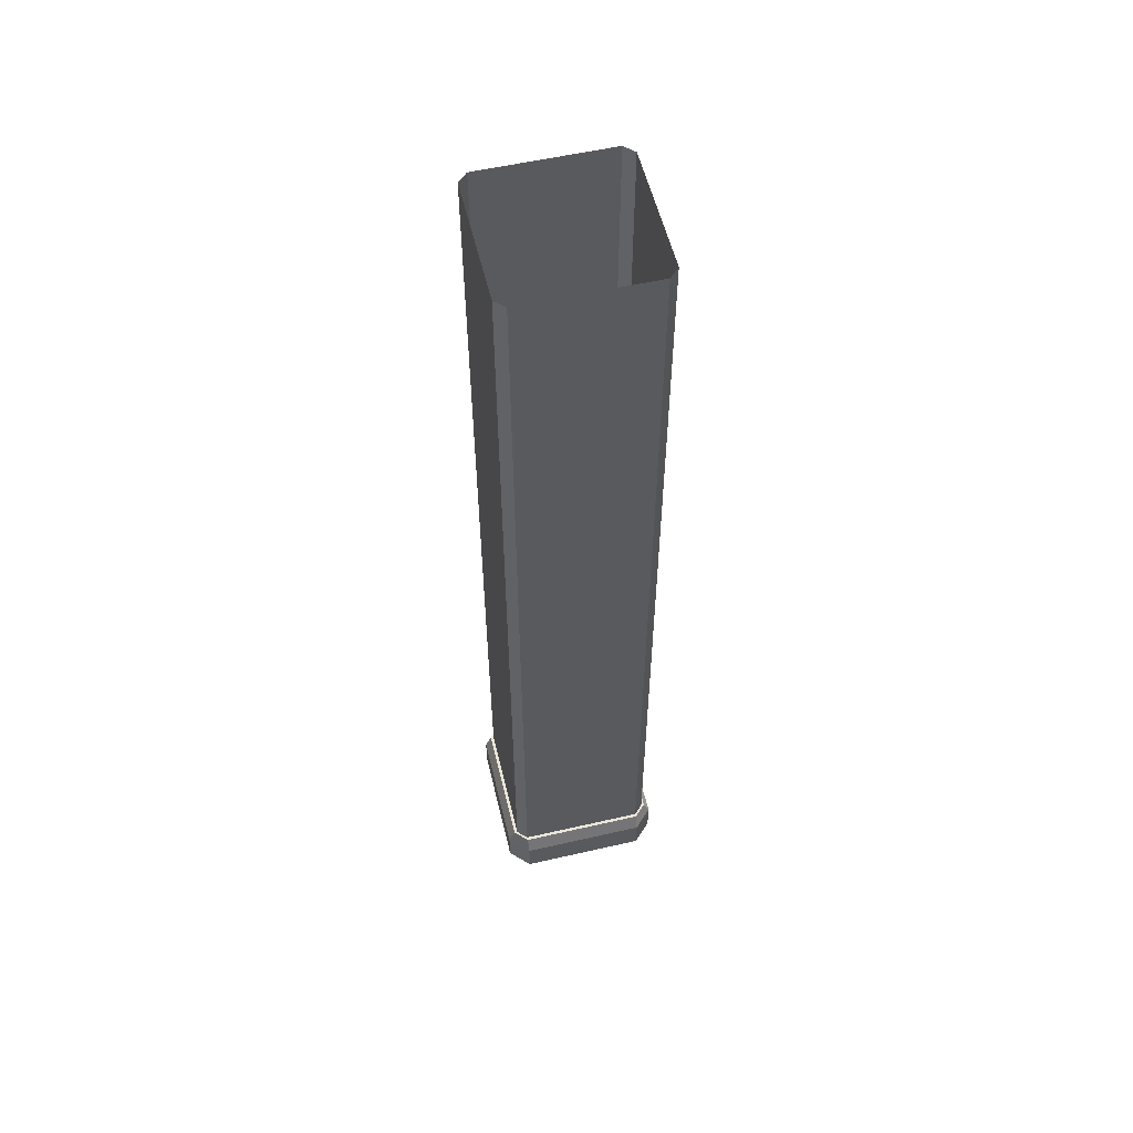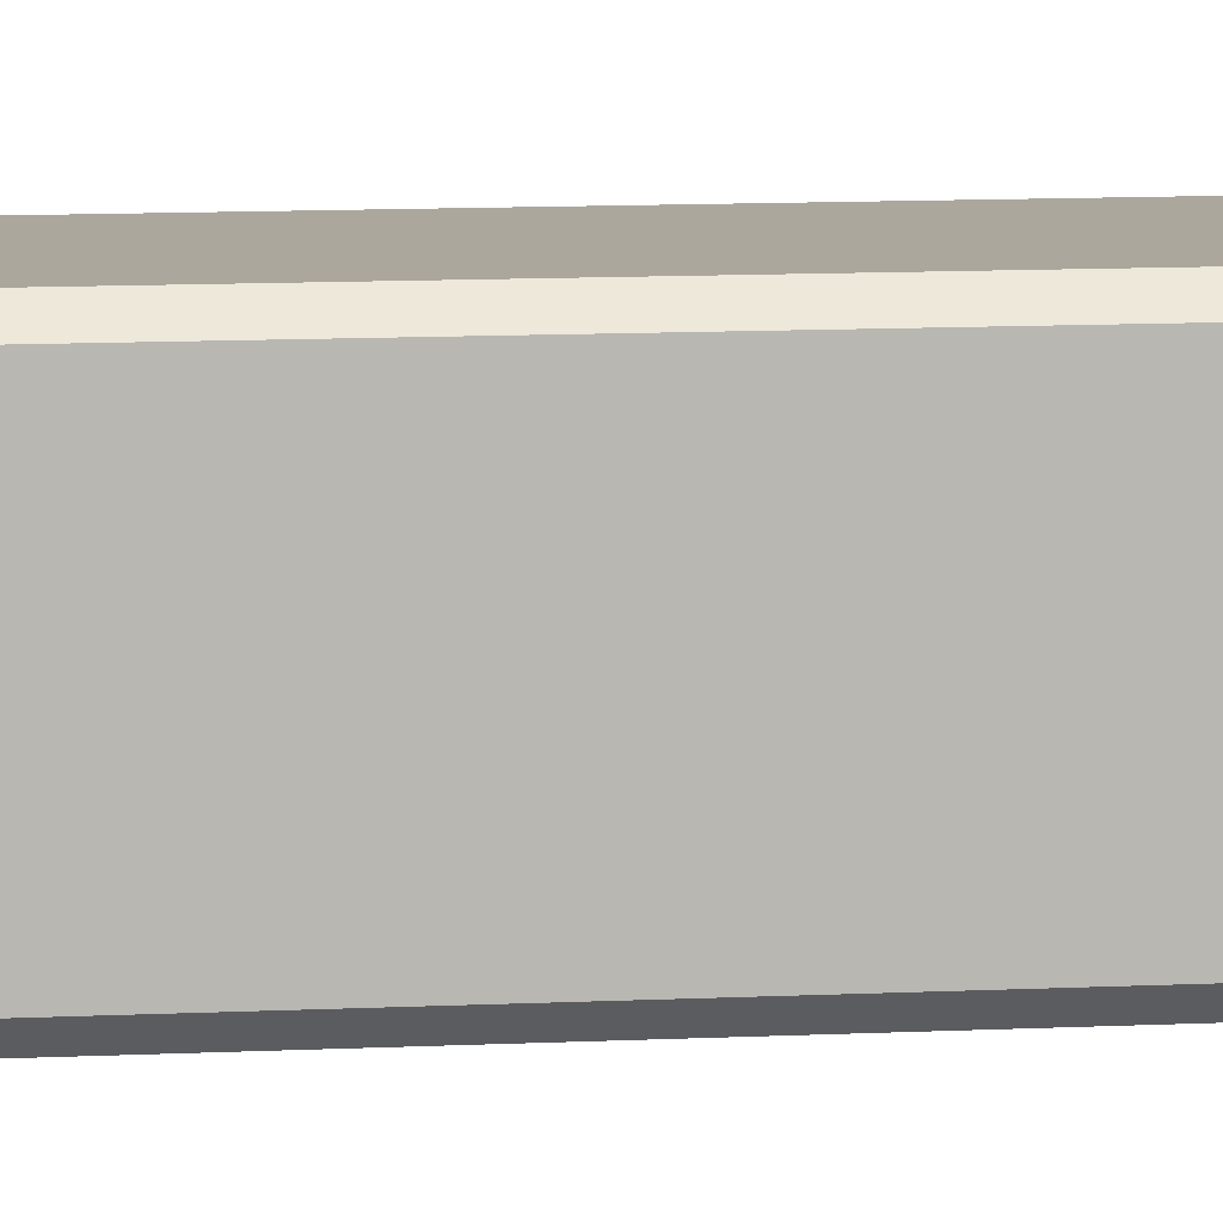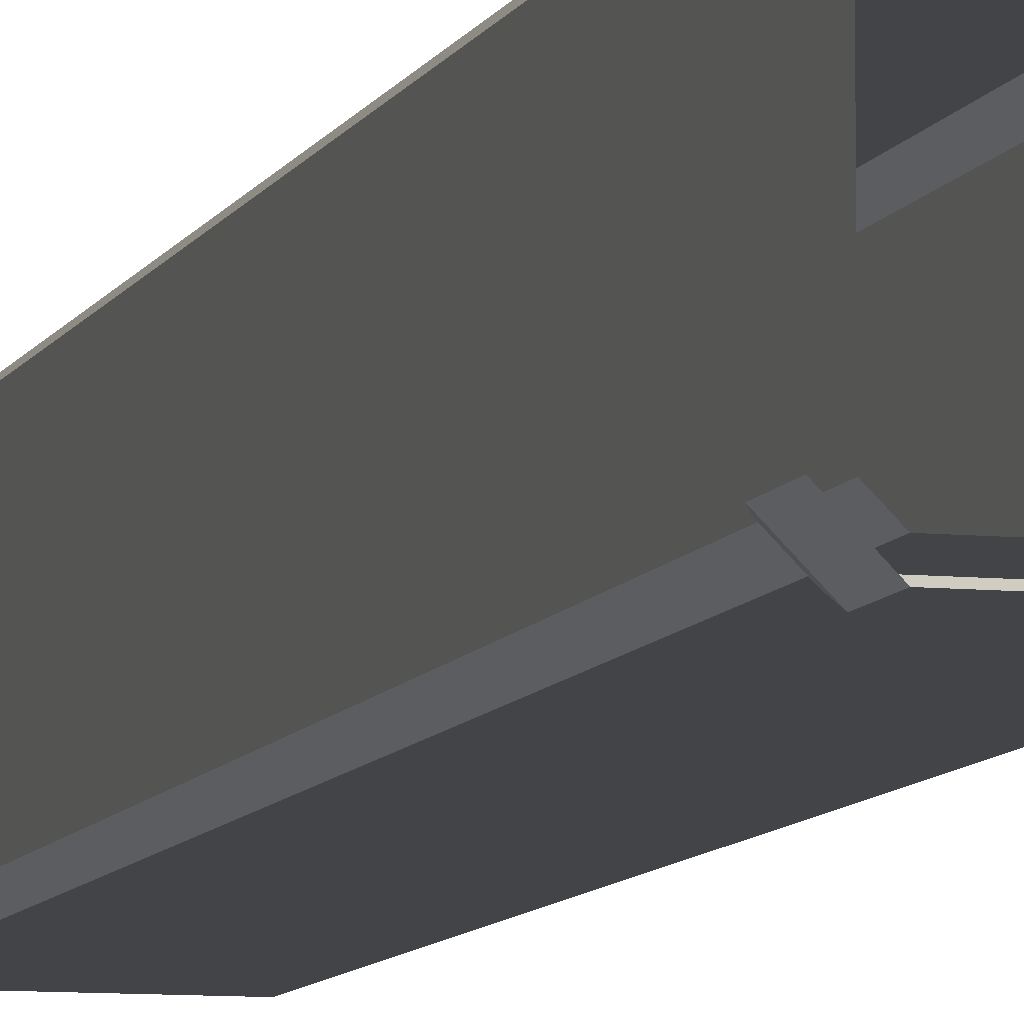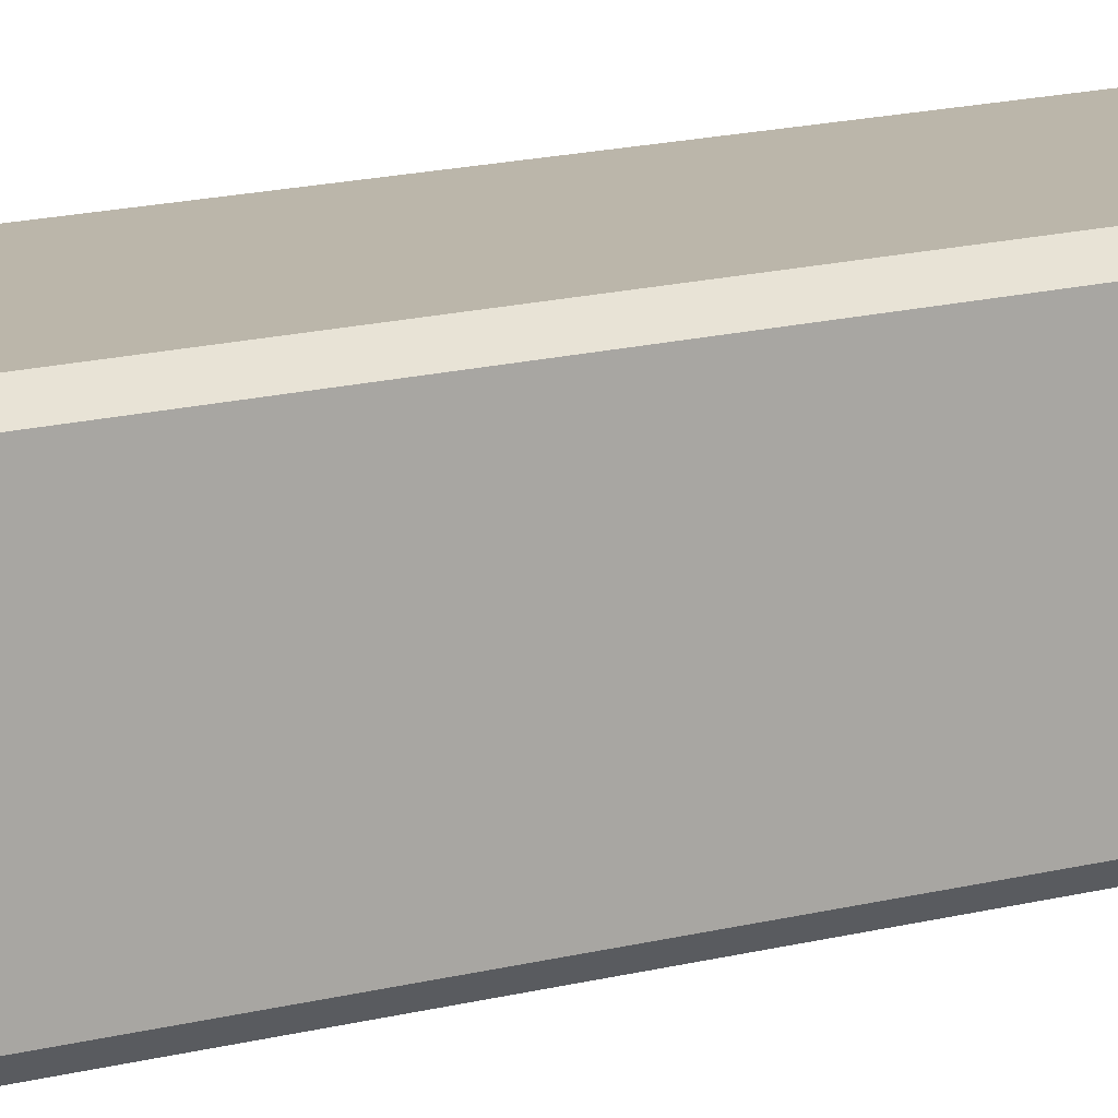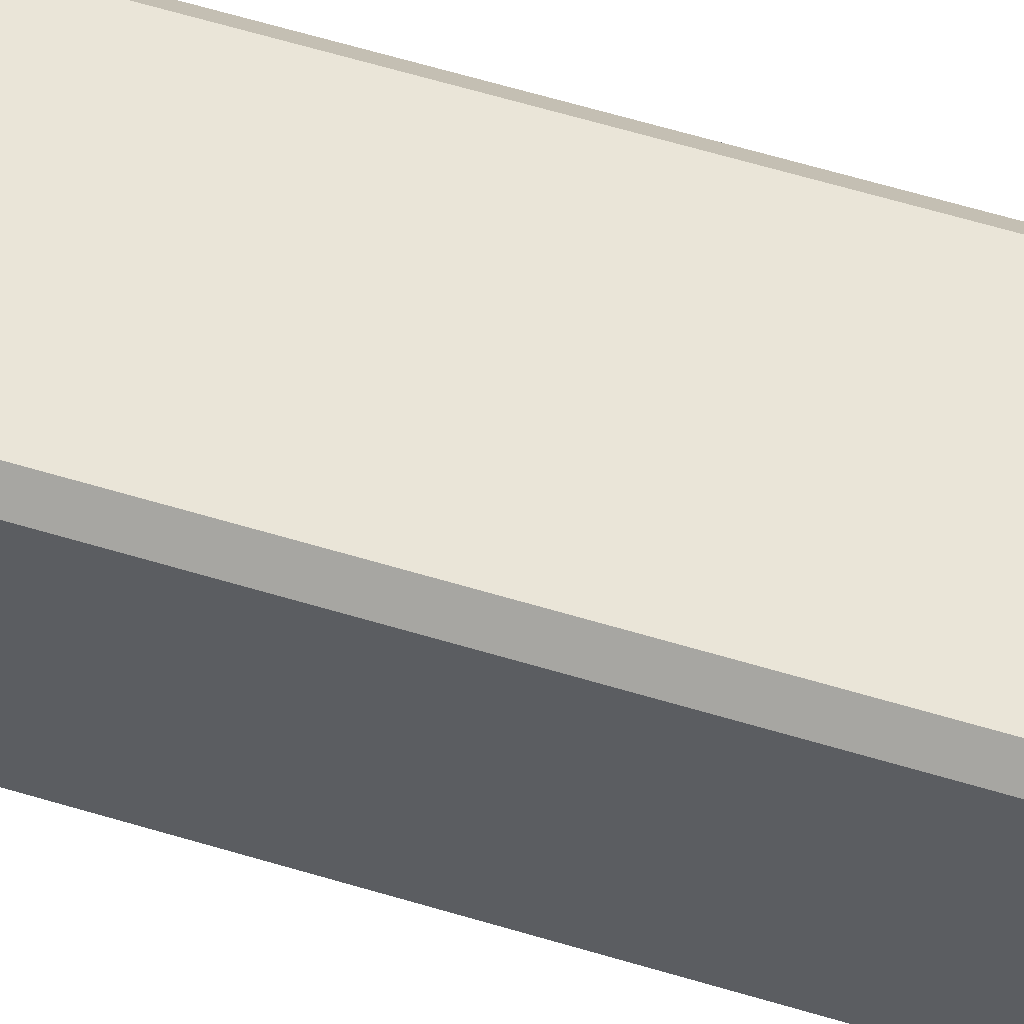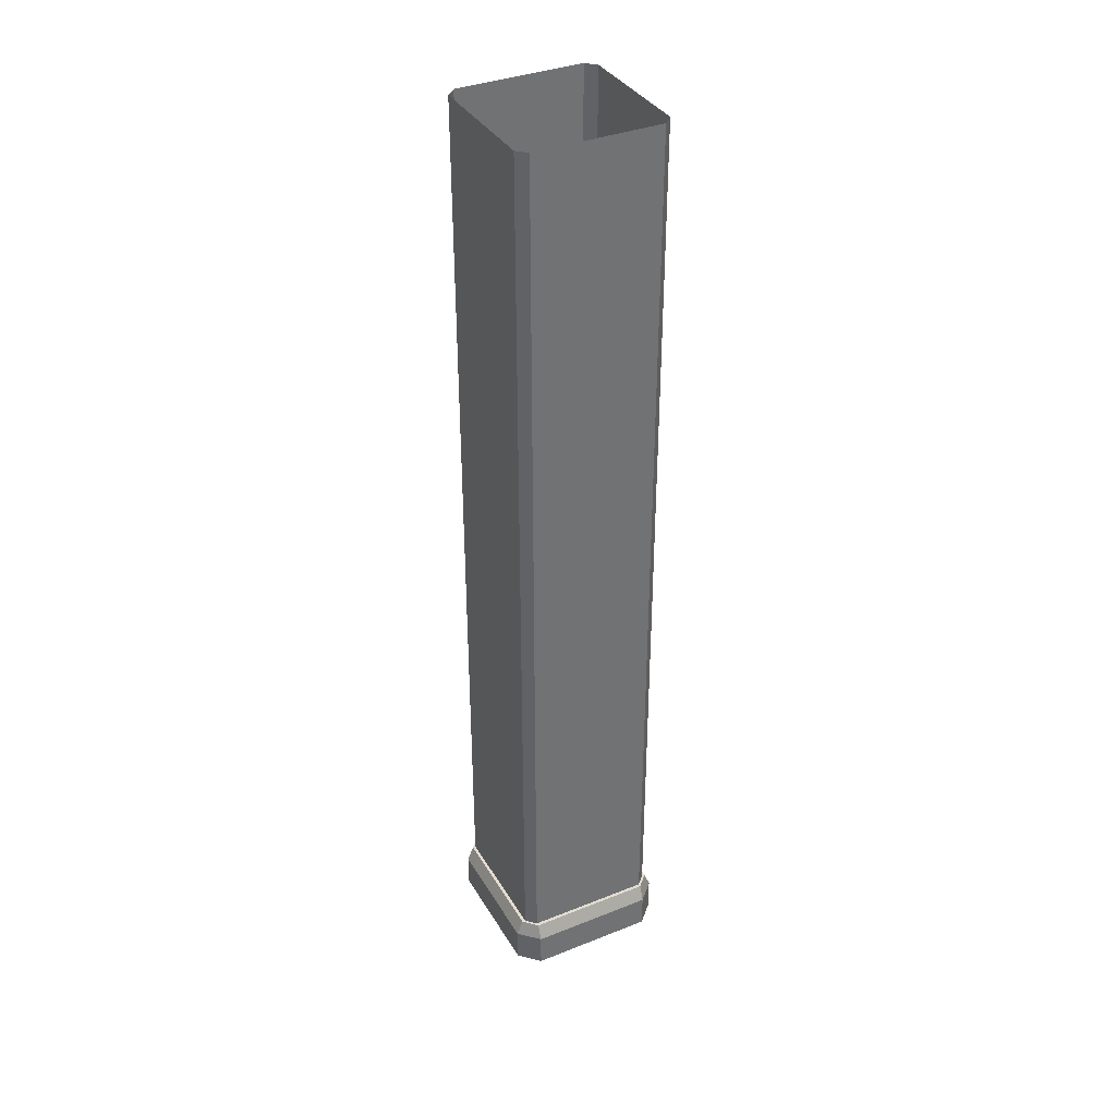
<metadata>
{"format":"obj","ext":"obj","renderer":"f3d","projection":"perspective","resolution":1024,"background":"white","views":[{"elev":56.1,"azim":-103.5,"up":"+Y"},{"elev":8.4,"azim":-98.8,"up":"+Z"},{"elev":-8.3,"azim":-15.9,"up":"+Z"},{"elev":13.9,"azim":-121.8,"up":"+Z"},{"elev":58.9,"azim":-72.5,"up":"+Z"},{"elev":36.5,"azim":-117.3,"up":"+Y"}]}
</metadata>
<code>
o pillar_3
v 0.2 -0 0.23
v 0.2 3 0.23
v 0.2 -0 -0.23
v 0.2 3 -0.23
v 0.23 -0 0.2
v 0.23 -0 -0.2
v 0.23 3 -0.2
v -0.2 -0 -0.23
v -0.2 3 -0.23
v -0.2 -0 0.23
v -0.2 3 0.23
v -0.23 -0 0.2
v -0.23 3 0.2
v 0.23 3 0.2
v -0.23 -0 -0.2
v -0.23 3 -0.2
v -0.2 0.16 0.23
v -0.2 0.16 0.24
v -0.2 0.11 0.26
v -0.2 0 0.26
v -0.23 0.16 0.2
v -0.26 -0 0.2
v -0.26 0.11 0.2
v -0.24 0.16 0.2
v 0.2 0.16 0.23
v 0.2 0.16 0.24
v 0.2 0.11 0.26
v 0.2 0 0.26
v 0.26 -0 0.2
v 0.26 0.11 0.2
v 0.23 0.16 0.2
v 0.24 0.16 0.2
v 0.2 0.16 -0.23
v 0.2 0.16 -0.24
v 0.2 0.11 -0.26
v 0.2 0 -0.26
v 0.23 0.16 -0.2
v 0.26 -0 -0.2
v 0.26 0.11 -0.2
v 0.24 0.16 -0.2
v -0.2 0.16 -0.23
v -0.2 0.16 -0.24
v -0.2 0.11 -0.26
v -0.2 0 -0.26
v -0.26 -0 -0.2
v -0.26 0.11 -0.2
v -0.23 0.16 -0.2
v -0.24 0.16 -0.2
f 3 8 9 4
f 3 4 7 6
f 2 1 5 14
f 10 11 13 12
f 9 8 15 16
f 10 1 2 11
f 5 6 7 14
f 15 12 13 16
f 28 27 19 20
f 26 18 19 27
f 19 23 22 20
f 43 44 45 46
f 18 24 23 19
f 26 27 30 32
f 25 26 32 31
f 25 17 18 26
f 44 43 35 36
f 42 34 35 43
f 35 39 38 36
f 27 28 29 30
f 34 40 39 35
f 33 37 40 34
f 42 43 46 48
f 41 42 48 47
f 17 21 24 18
f 41 33 34 42
f 22 23 46 45
f 24 48 46 23
f 21 47 48 24
f 38 39 30 29
f 40 32 30 39
f 37 31 32 40

</code>
